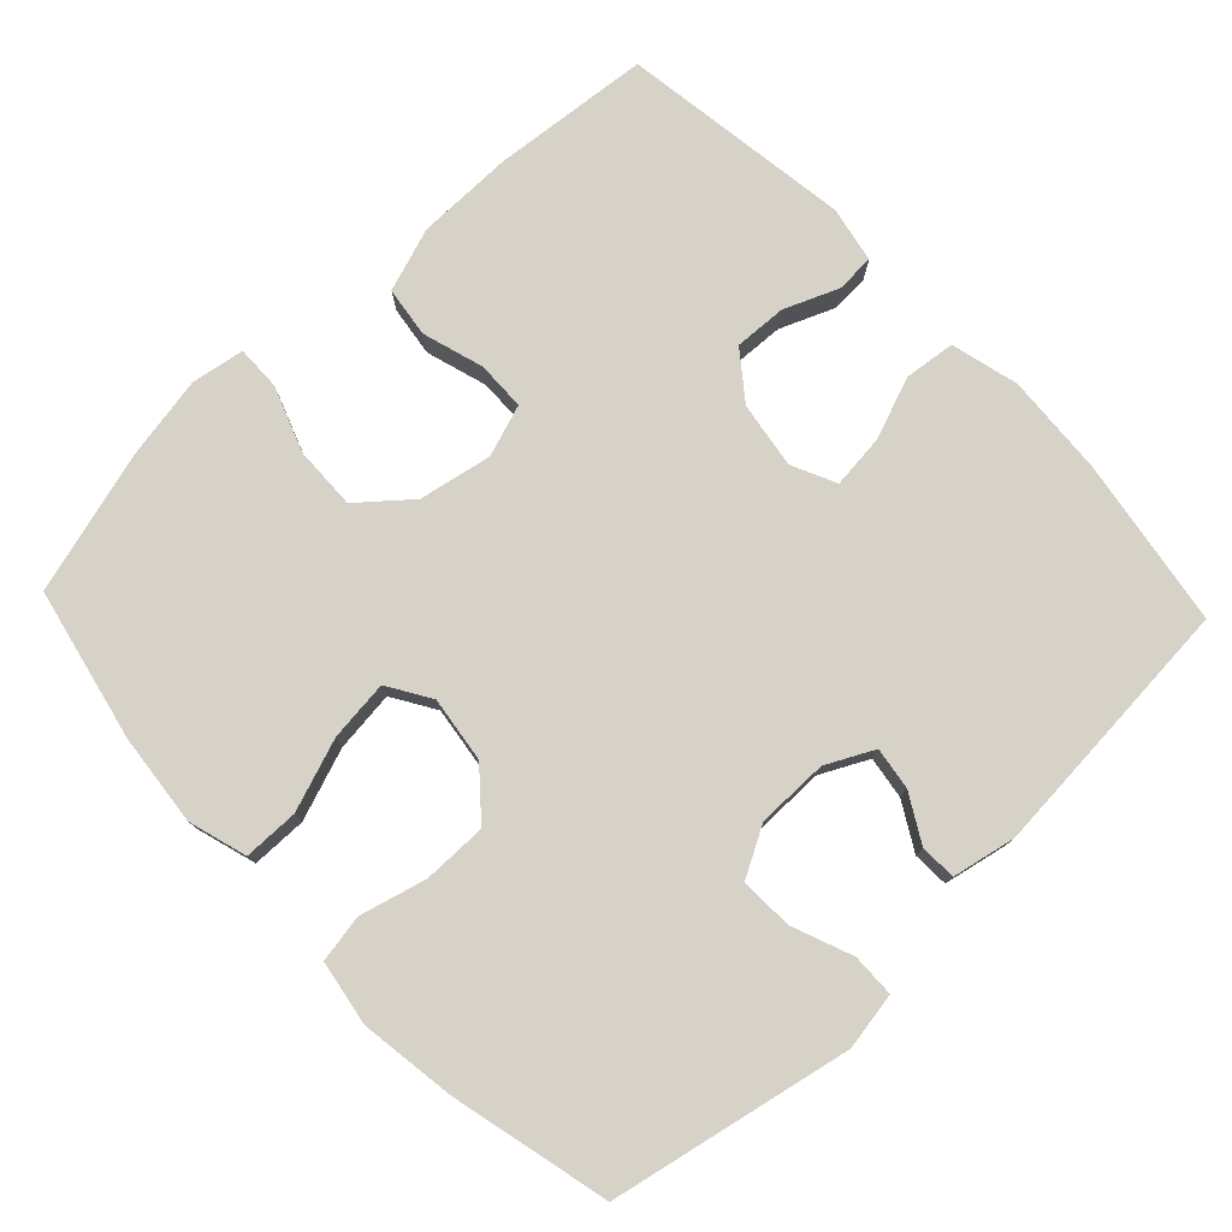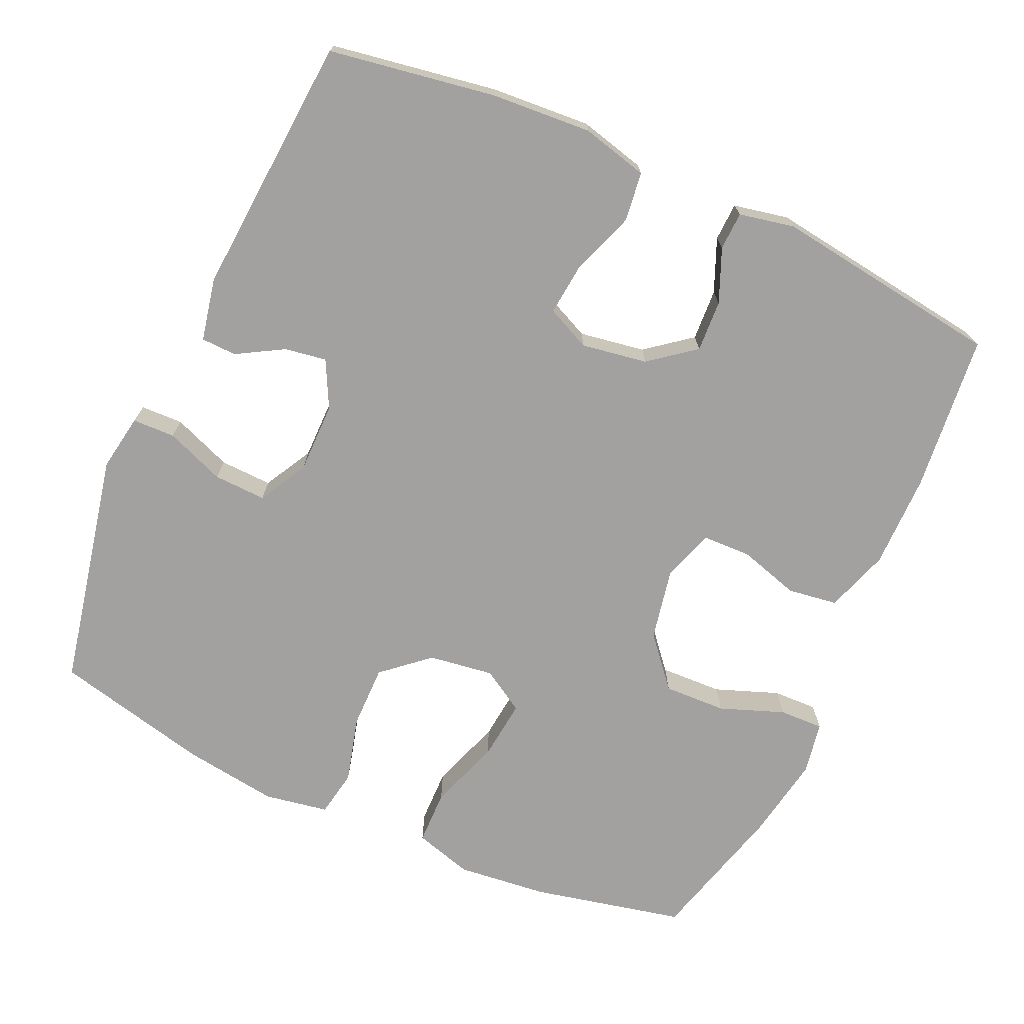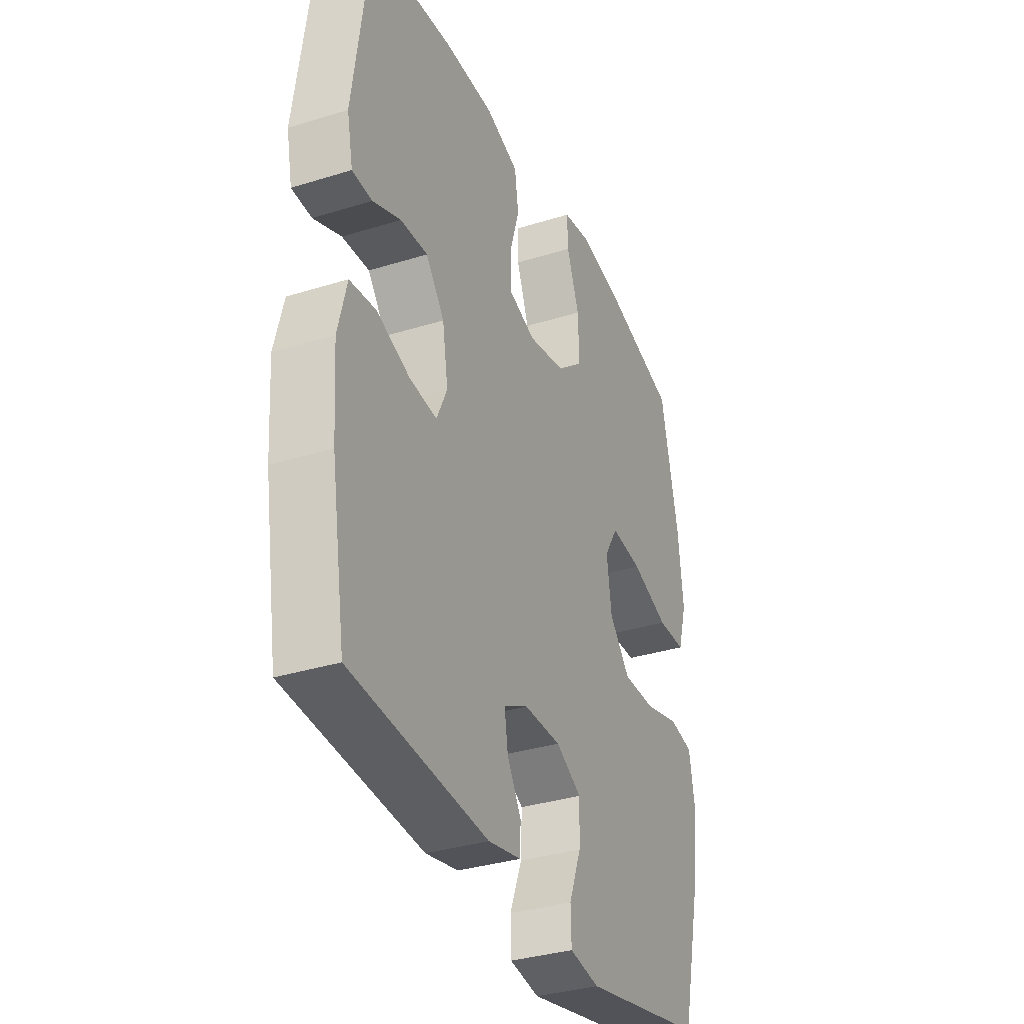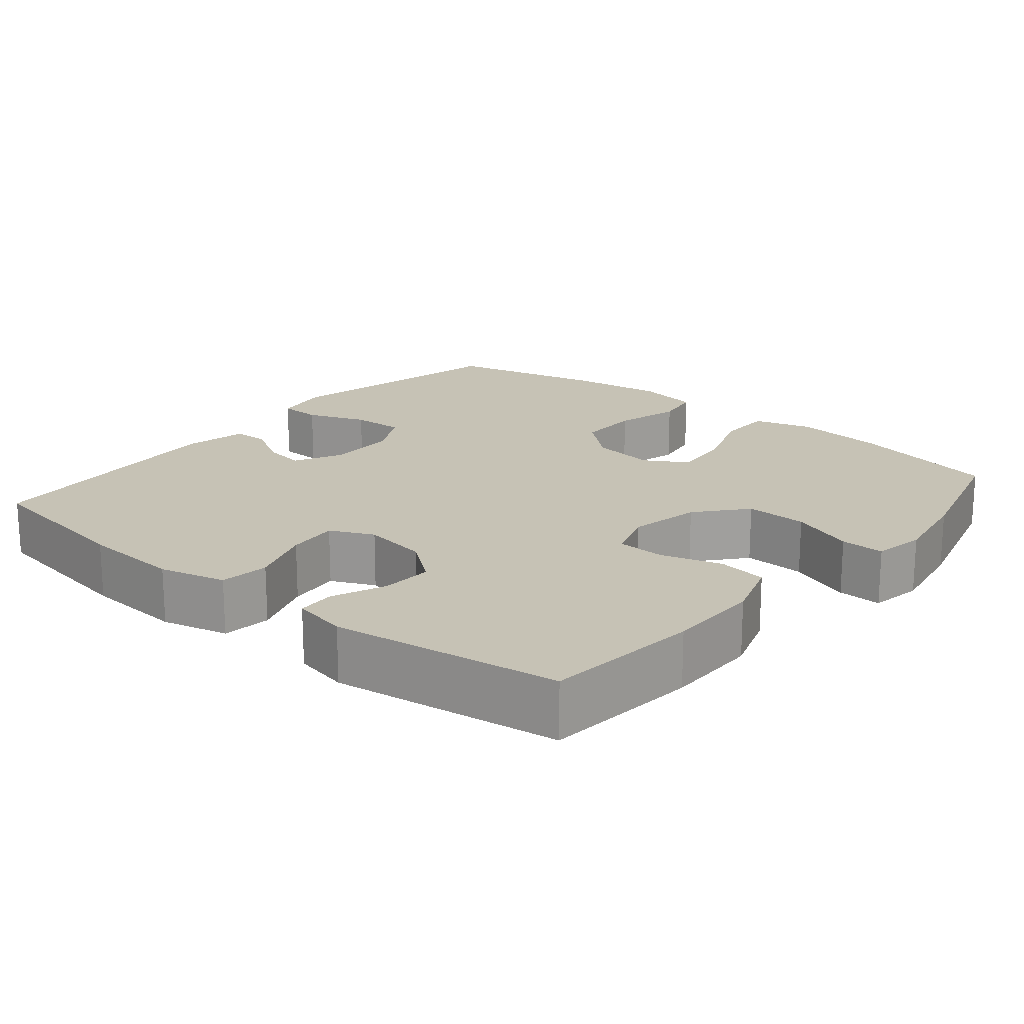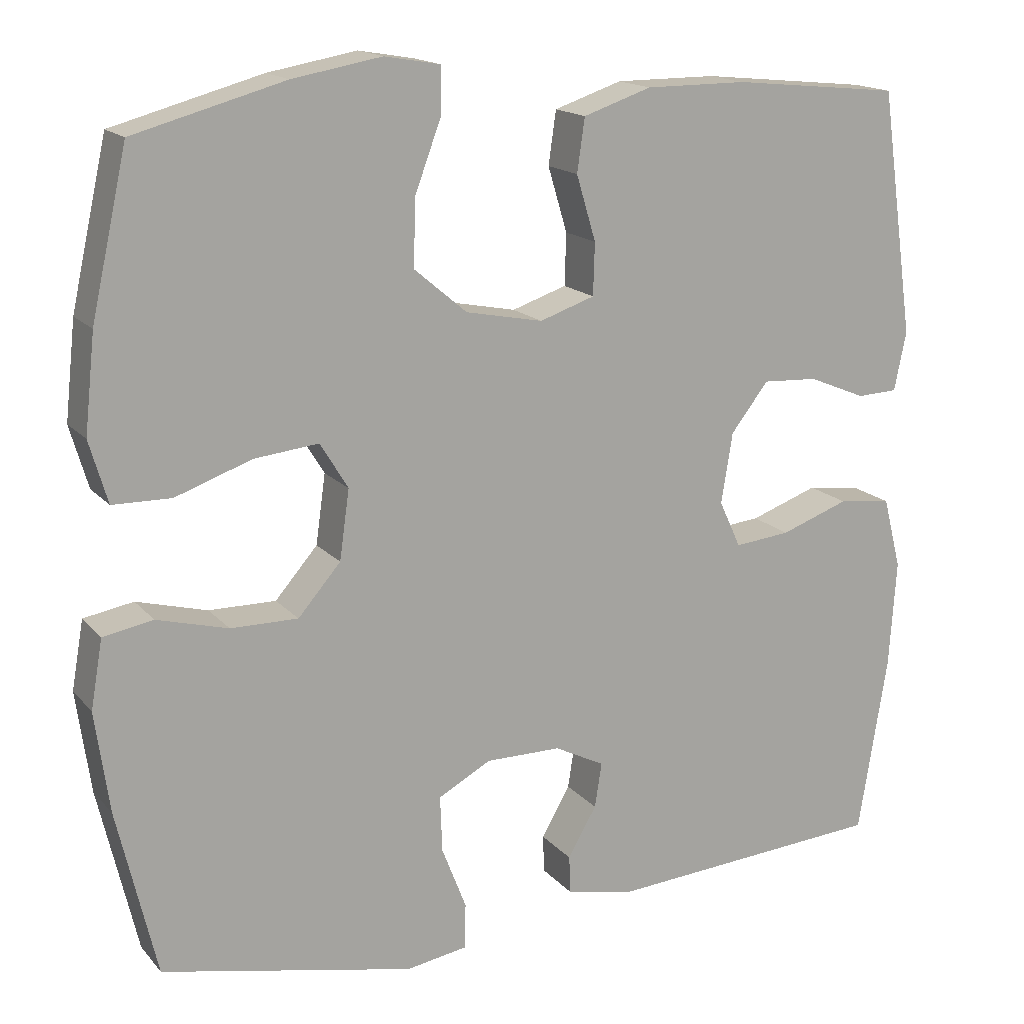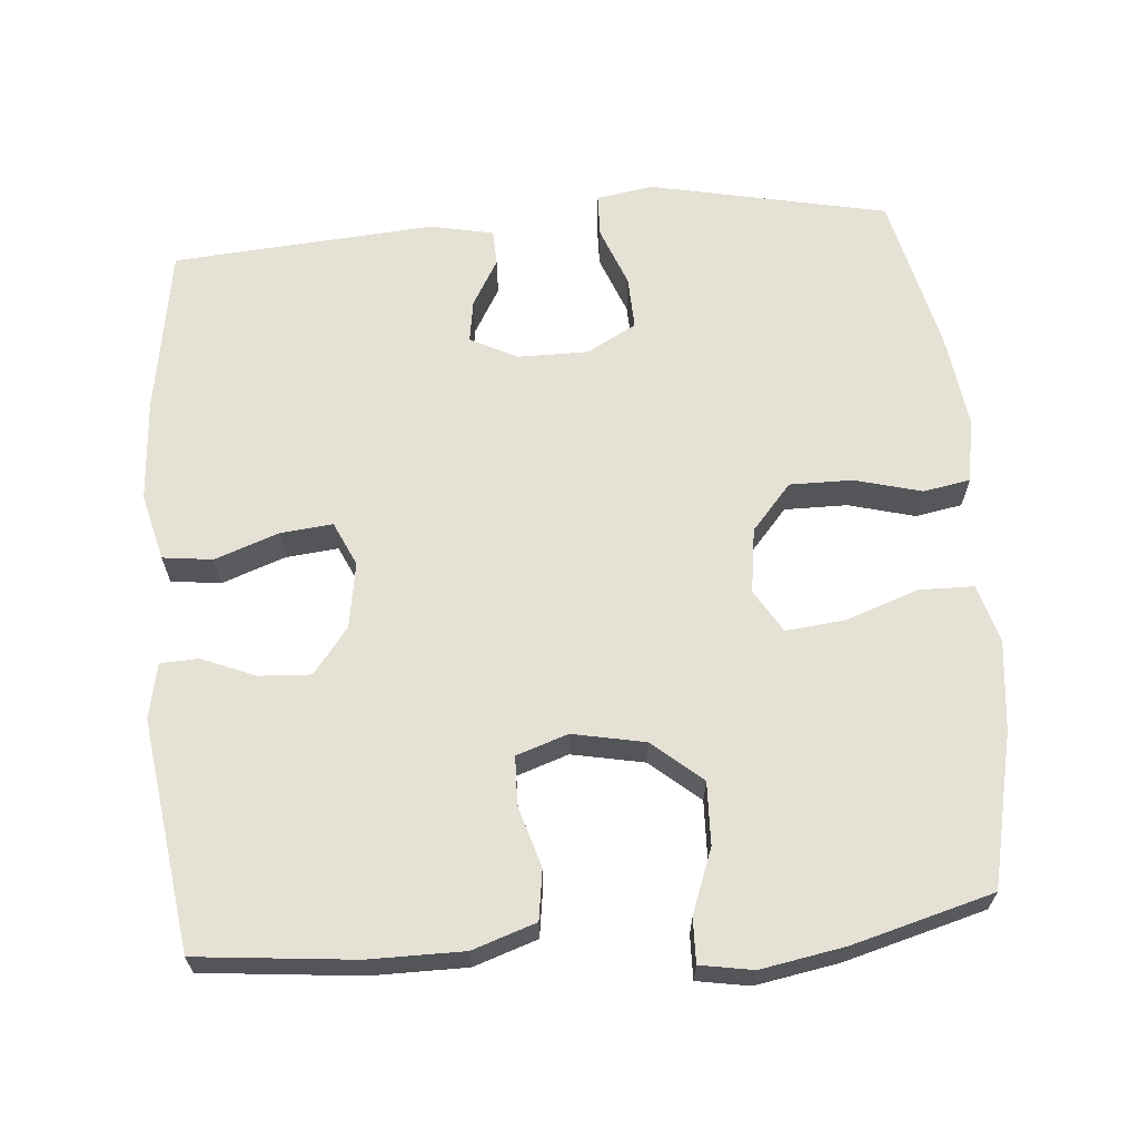
<metadata>
{"format":"obj","ext":"obj","renderer":"f3d","projection":"perspective","resolution":1024,"background":"white","views":[{"elev":77.7,"azim":136.4,"up":"+Y"},{"elev":-72.3,"azim":-114.2,"up":"+Y"},{"elev":-34.0,"azim":-67.1,"up":"+Z"},{"elev":18.9,"azim":-50.2,"up":"+Y"},{"elev":16.1,"azim":153.7,"up":"+Z"},{"elev":65.1,"azim":-4.7,"up":"+Y"}]}
</metadata>
<code>
o path5020
v 0.2982 0.0375 0.5596
v 0.1835 0.0375 0.5801
v 0.1112 0.0375 0.5676
v 0.1128 0.0375 0.5068
v 0.1457 0.0375 0.4185
v 0.1486 0.0375 0.3325
v 0.0805 0.0375 0.275
v -0.0188 0.0375 0.2554
v -0.08929 0.0375 0.2793
v -0.09126 0.0375 0.3461
v -0.06624 0.0375 0.4298
v -0.07611 0.0375 0.4982
v -0.1634 0.0375 0.5276
v -0.2938 0.0375 0.5278
v -0.5101 0.0375 0.5064
v -0.5539 0.0375 0.1912
v -0.5384 0.0375 0.1151
v -0.4859 0.0375 0.1128
v -0.4125 0.0375 0.1432
v -0.3413 0.0375 0.1471
v -0.2928 0.0375 0.08457
v -0.2781 0.0375 -0.005806
v -0.306 0.0375 -0.06611
v -0.3777 0.0375 -0.05869
v -0.4654 0.0375 -0.02718
v -0.5336 0.0375 -0.03549
v -0.5568 0.0375 -0.1273
v -0.5474 0.0375 -0.2656
v -0.5101 0.0375 -0.4953
v -0.1503 0.0375 -0.5222
v -0.06388 0.0375 -0.5043
v -0.06213 0.0375 -0.4555
v -0.09907 0.0375 -0.3914
v -0.108 0.0375 -0.3337
v -0.0438 0.0375 -0.3011
v 0.05317 0.0375 -0.301
v 0.1209 0.0375 -0.3379
v 0.1182 0.0375 -0.4101
v 0.08653 0.0375 -0.4917
v 0.08817 0.0375 -0.5505
v 0.1663 0.0375 -0.5635
v 0.4919 0.0375 -0.4953
v 0.5426 0.0375 -0.2801
v 0.5609 0.0375 -0.1499
v 0.5455 0.0375 -0.06188
v 0.4812 0.0375 -0.05034
v 0.3901 0.0375 -0.07458
v 0.3035 0.0375 -0.07516
v 0.2488 0.0375 -0.01201
v 0.2362 0.0375 0.07737
v 0.272 0.0375 0.1361
v 0.3548 0.0375 0.127
v 0.4531 0.0375 0.09225
v 0.5281 0.0375 0.09348
v 0.5514 0.0375 0.1733
v 0.538 0.0375 0.2976
v 0.4919 0.0375 0.5064
v 0.2982 -0.0375 0.5596
v 0.1835 -0.0375 0.5801
v 0.1112 -0.0375 0.5676
v 0.1128 -0.0375 0.5068
v 0.1457 -0.0375 0.4185
v 0.1486 -0.0375 0.3325
v 0.0805 -0.0375 0.275
v -0.0188 -0.0375 0.2554
v -0.08929 -0.0375 0.2793
v -0.09126 -0.0375 0.3461
v -0.06624 -0.0375 0.4298
v -0.07611 -0.0375 0.4982
v -0.1634 -0.0375 0.5276
v -0.2938 -0.0375 0.5278
v -0.5101 -0.0375 0.5064
v -0.5539 -0.0375 0.1912
v -0.5384 -0.0375 0.1151
v -0.4859 -0.0375 0.1128
v -0.4125 -0.0375 0.1432
v -0.3413 -0.0375 0.1471
v -0.2928 -0.0375 0.08457
v -0.2781 -0.0375 -0.005806
v -0.306 -0.0375 -0.06611
v -0.3777 -0.0375 -0.05869
v -0.4654 -0.0375 -0.02718
v -0.5336 -0.0375 -0.03549
v -0.5568 -0.0375 -0.1273
v -0.5474 -0.0375 -0.2656
v -0.5101 -0.0375 -0.4953
v -0.1503 -0.0375 -0.5222
v -0.06388 -0.0375 -0.5043
v -0.06213 -0.0375 -0.4555
v -0.09907 -0.0375 -0.3914
v -0.108 -0.0375 -0.3337
v -0.0438 -0.0375 -0.3011
v 0.05317 -0.0375 -0.301
v 0.1209 -0.0375 -0.3379
v 0.1182 -0.0375 -0.4101
v 0.08653 -0.0375 -0.4917
v 0.08817 -0.0375 -0.5505
v 0.1663 -0.0375 -0.5635
v 0.4919 -0.0375 -0.4953
v 0.5426 -0.0375 -0.2801
v 0.5609 -0.0375 -0.1499
v 0.5455 -0.0375 -0.06188
v 0.4812 -0.0375 -0.05034
v 0.3901 -0.0375 -0.07458
v 0.3035 -0.0375 -0.07516
v 0.2488 -0.0375 -0.01201
v 0.2362 -0.0375 0.07737
v 0.272 -0.0375 0.1361
v 0.3548 -0.0375 0.127
v 0.4531 -0.0375 0.09225
v 0.5281 -0.0375 0.09348
v 0.5514 -0.0375 0.1733
v 0.538 -0.0375 0.2976
v 0.4919 -0.0375 0.5064
v 0.2982 0.0375 0.5596
v 0.1835 0.0375 0.5801
v 0.1112 0.0375 0.5676
v 0.1112 0.0375 0.5676
v 0.1128 0.0375 0.5068
v -0.1634 0.0375 0.5276
v -0.2938 0.0375 0.5278
v -0.07611 0.0375 0.4982
v -0.07611 0.0375 0.4982
v 0.4919 0.0375 0.5064
v 0.4919 0.0375 0.5064
v -0.5101 0.0375 0.5064
v -0.5101 0.0375 0.5064
v 0.1457 0.0375 0.4185
v -0.06624 0.0375 0.4298
v -0.09126 0.0375 0.3461
v 0.1486 0.0375 0.3325
v 0.538 0.0375 0.2976
v -0.08929 0.0375 0.2793
v -0.08929 0.0375 0.2793
v 0.0805 0.0375 0.275
v -0.5539 0.0375 0.1912
v 0.5514 0.0375 0.1733
v -0.0188 0.0375 0.2554
v -0.4125 0.0375 0.1432
v -0.3413 0.0375 0.1471
v -0.5384 0.0375 0.1151
v -0.5384 0.0375 0.1151
v 0.5281 0.0375 0.09348
v 0.5281 0.0375 0.09348
v 0.272 0.0375 0.1361
v 0.272 0.0375 0.1361
v 0.3548 0.0375 0.127
v -0.2928 0.0375 0.08457
v -0.4859 0.0375 0.1128
v 0.2362 0.0375 0.07737
v 0.4531 0.0375 0.09225
v -0.2781 0.0375 -0.005806
v 0.2488 0.0375 -0.01201
v -0.306 0.0375 -0.06611
v -0.306 0.0375 -0.06611
v 0.3035 0.0375 -0.07516
v -0.3777 0.0375 -0.05869
v -0.4654 0.0375 -0.02718
v -0.5336 0.0375 -0.03549
v -0.5336 0.0375 -0.03549
v -0.5568 0.0375 -0.1273
v 0.5455 0.0375 -0.06188
v 0.5455 0.0375 -0.06188
v 0.4812 0.0375 -0.05034
v 0.3901 0.0375 -0.07458
v 0.5609 0.0375 -0.1499
v -0.5474 0.0375 -0.2656
v 0.5426 0.0375 -0.2801
v -0.0438 0.0375 -0.3011
v 0.05317 0.0375 -0.301
v 0.1209 0.0375 -0.3379
v 0.1209 0.0375 -0.3379
v -0.108 0.0375 -0.3337
v -0.108 0.0375 -0.3337
v -0.09907 0.0375 -0.3914
v 0.1182 0.0375 -0.4101
v -0.06213 0.0375 -0.4555
v 0.4919 0.0375 -0.4953
v 0.4919 0.0375 -0.4953
v 0.08653 0.0375 -0.4917
v -0.06388 0.0375 -0.5043
v -0.06388 0.0375 -0.5043
v -0.5101 0.0375 -0.4953
v -0.5101 0.0375 -0.4953
v 0.08817 0.0375 -0.5505
v 0.08817 0.0375 -0.5505
v -0.1503 0.0375 -0.5222
v 0.1663 0.0375 -0.5635
v 0.2982 -0.0375 0.5596
v 0.1835 -0.0375 0.5801
v 0.1112 -0.0375 0.5676
v 0.1112 -0.0375 0.5676
v 0.1128 -0.0375 0.5068
v -0.1634 -0.0375 0.5276
v -0.2938 -0.0375 0.5278
v -0.07611 -0.0375 0.4982
v -0.07611 -0.0375 0.4982
v 0.4919 -0.0375 0.5064
v 0.4919 -0.0375 0.5064
v -0.5101 -0.0375 0.5064
v -0.5101 -0.0375 0.5064
v 0.1457 -0.0375 0.4185
v -0.06624 -0.0375 0.4298
v -0.09126 -0.0375 0.3461
v 0.1486 -0.0375 0.3325
v 0.538 -0.0375 0.2976
v -0.08929 -0.0375 0.2793
v -0.08929 -0.0375 0.2793
v 0.0805 -0.0375 0.275
v -0.5539 -0.0375 0.1912
v 0.5514 -0.0375 0.1733
v -0.0188 -0.0375 0.2554
v -0.4125 -0.0375 0.1432
v -0.3413 -0.0375 0.1471
v -0.5384 -0.0375 0.1151
v -0.5384 -0.0375 0.1151
v 0.5281 -0.0375 0.09348
v 0.5281 -0.0375 0.09348
v 0.272 -0.0375 0.1361
v 0.272 -0.0375 0.1361
v 0.3548 -0.0375 0.127
v -0.2928 -0.0375 0.08457
v -0.4859 -0.0375 0.1128
v 0.2362 -0.0375 0.07737
v 0.4531 -0.0375 0.09225
v -0.2781 -0.0375 -0.005806
v 0.2488 -0.0375 -0.01201
v -0.306 -0.0375 -0.06611
v -0.306 -0.0375 -0.06611
v 0.3035 -0.0375 -0.07516
v -0.3777 -0.0375 -0.05869
v -0.4654 -0.0375 -0.02718
v -0.5336 -0.0375 -0.03549
v -0.5336 -0.0375 -0.03549
v -0.5568 -0.0375 -0.1273
v 0.5455 -0.0375 -0.06188
v 0.5455 -0.0375 -0.06188
v 0.4812 -0.0375 -0.05034
v 0.3901 -0.0375 -0.07458
v 0.5609 -0.0375 -0.1499
v -0.5474 -0.0375 -0.2656
v 0.5426 -0.0375 -0.2801
v -0.0438 -0.0375 -0.3011
v 0.05317 -0.0375 -0.301
v 0.1209 -0.0375 -0.3379
v 0.1209 -0.0375 -0.3379
v -0.108 -0.0375 -0.3337
v -0.108 -0.0375 -0.3337
v -0.09907 -0.0375 -0.3914
v 0.1182 -0.0375 -0.4101
v -0.06213 -0.0375 -0.4555
v 0.4919 -0.0375 -0.4953
v 0.4919 -0.0375 -0.4953
v 0.08653 -0.0375 -0.4917
v -0.06388 -0.0375 -0.5043
v -0.06388 -0.0375 -0.5043
v -0.5101 -0.0375 -0.4953
v -0.5101 -0.0375 -0.4953
v 0.08817 -0.0375 -0.5505
v 0.08817 -0.0375 -0.5505
v -0.1503 -0.0375 -0.5222
v 0.1663 -0.0375 -0.5635
f 247 228 241
f 227 244 230
f 221 225 211
f 189 206 198
f 261 249 247
f 231 232 235
f 205 209 219
f 195 214 204
f 200 213 214
f 212 222 226
f 239 240 238
f 257 247 241
f 212 226 227
f 235 232 233
f 243 228 247
f 211 225 217
f 245 230 244
f 196 194 203
f 202 205 189
f 221 205 219
f 249 261 251
f 222 207 214
f 262 254 259
f 202 190 193
f 252 250 262
f 224 212 227
f 193 190 191
f 238 240 236
f 203 194 204
f 200 214 195
f 250 254 262
f 219 209 224
f 241 228 231
f 241 231 235
f 194 195 204
f 207 222 212
f 210 213 200
f 206 221 211
f 204 214 207
f 251 261 255
f 230 245 242
f 215 223 210
f 227 226 243
f 239 230 242
f 209 212 224
f 240 239 242
f 189 205 206
f 213 210 223
f 242 245 252
f 261 247 257
f 190 202 189
f 252 245 250
f 227 243 244
f 243 226 228
f 206 205 221
f 1 2 59 58
f 2 118 192 59
f 3 4 61 60
f 13 14 71 70
f 123 13 70 197
f 125 1 58 199
f 14 127 201 71
f 4 5 62 61
f 11 12 69 68
f 10 11 68 67
f 5 6 63 62
f 56 57 114 113
f 134 10 67 208
f 6 7 64 63
f 15 16 73 72
f 55 56 113 112
f 8 9 66 65
f 7 8 65 64
f 19 20 77 76
f 16 142 216 73
f 144 55 112 218
f 146 52 109 220
f 20 21 78 77
f 18 19 76 75
f 17 18 75 74
f 50 51 108 107
f 53 54 111 110
f 52 53 110 109
f 21 22 79 78
f 49 50 107 106
f 22 155 229 79
f 48 49 106 105
f 24 25 82 81
f 25 160 234 82
f 26 27 84 83
f 163 46 103 237
f 46 47 104 103
f 23 24 81 80
f 44 45 102 101
f 47 48 105 104
f 27 28 85 84
f 43 44 101 100
f 35 36 93 92
f 36 172 246 93
f 174 35 92 248
f 33 34 91 90
f 37 38 95 94
f 32 33 90 89
f 179 43 100 253
f 38 39 96 95
f 182 32 89 256
f 28 184 258 85
f 39 186 260 96
f 30 31 88 87
f 29 30 87 86
f 41 42 99 98
f 40 41 98 97
f 173 167 154
f 153 156 170
f 147 137 151
f 115 124 132
f 187 173 175
f 157 161 158
f 131 145 135
f 121 130 140
f 126 140 139
f 138 152 148
f 165 164 166
f 183 167 173
f 138 153 152
f 161 159 158
f 169 173 154
f 137 143 151
f 171 170 156
f 122 129 120
f 128 115 131
f 147 145 131
f 175 177 187
f 148 140 133
f 188 185 180
f 128 119 116
f 178 188 176
f 150 153 138
f 119 117 116
f 164 162 166
f 129 130 120
f 126 121 140
f 176 188 180
f 145 150 135
f 167 157 154
f 167 161 157
f 120 130 121
f 133 138 148
f 136 126 139
f 132 137 147
f 130 133 140
f 177 181 187
f 156 168 171
f 141 136 149
f 153 169 152
f 165 168 156
f 135 150 138
f 166 168 165
f 115 132 131
f 139 149 136
f 168 178 171
f 187 183 173
f 116 115 128
f 178 176 171
f 153 170 169
f 169 154 152
f 132 147 131

</code>
